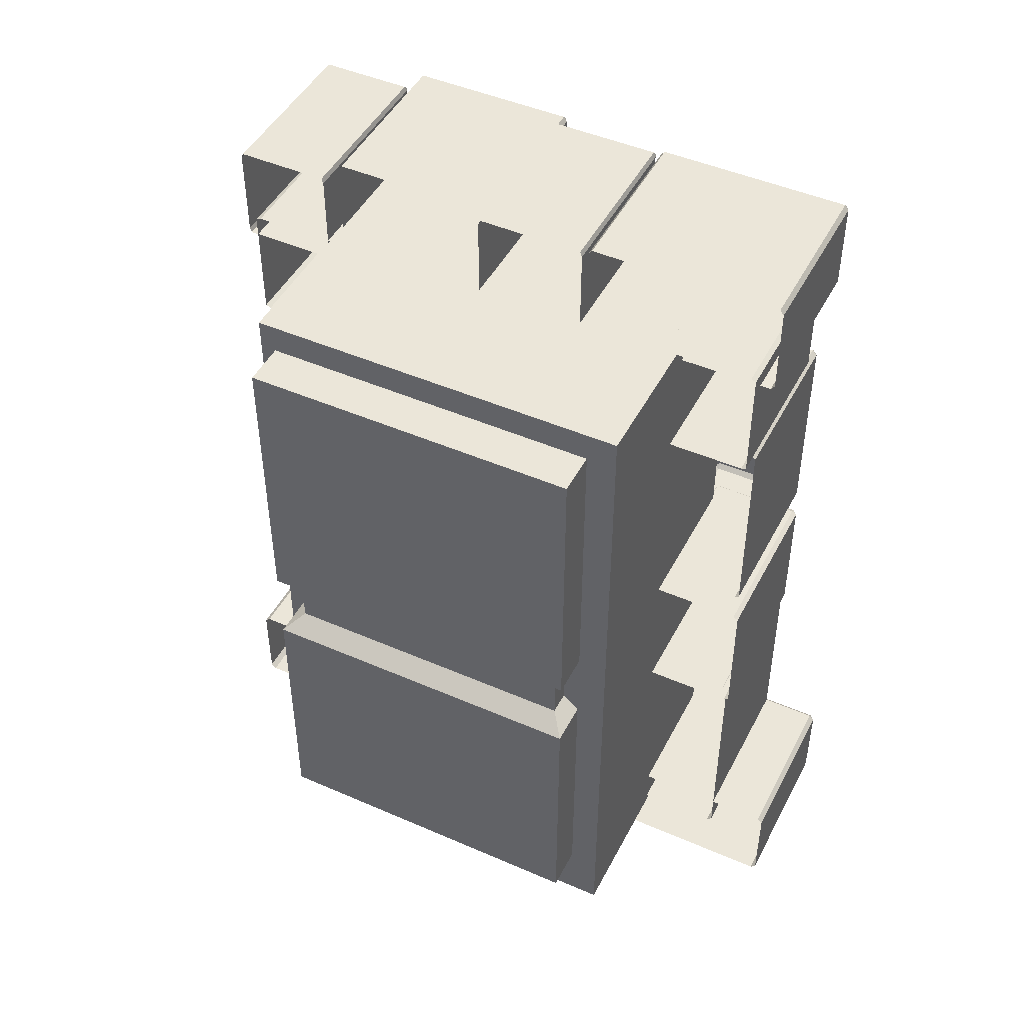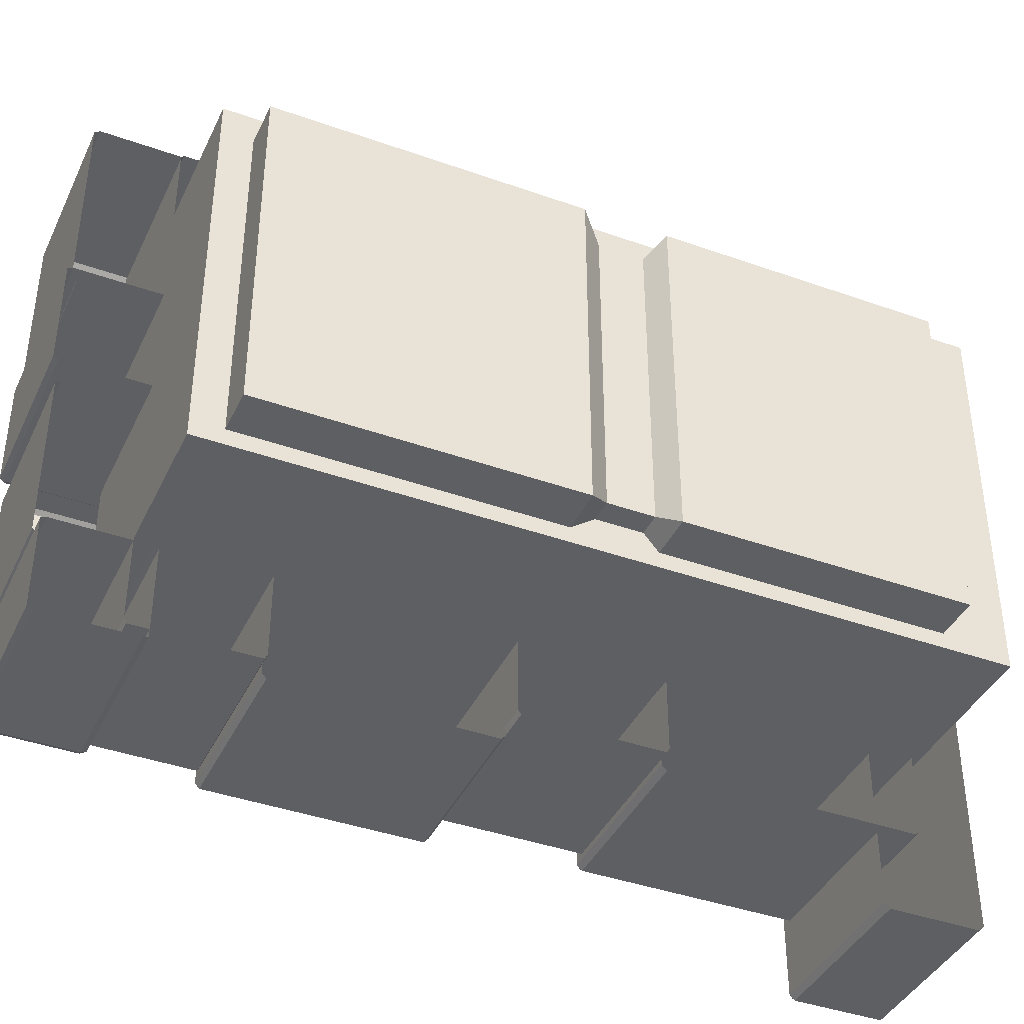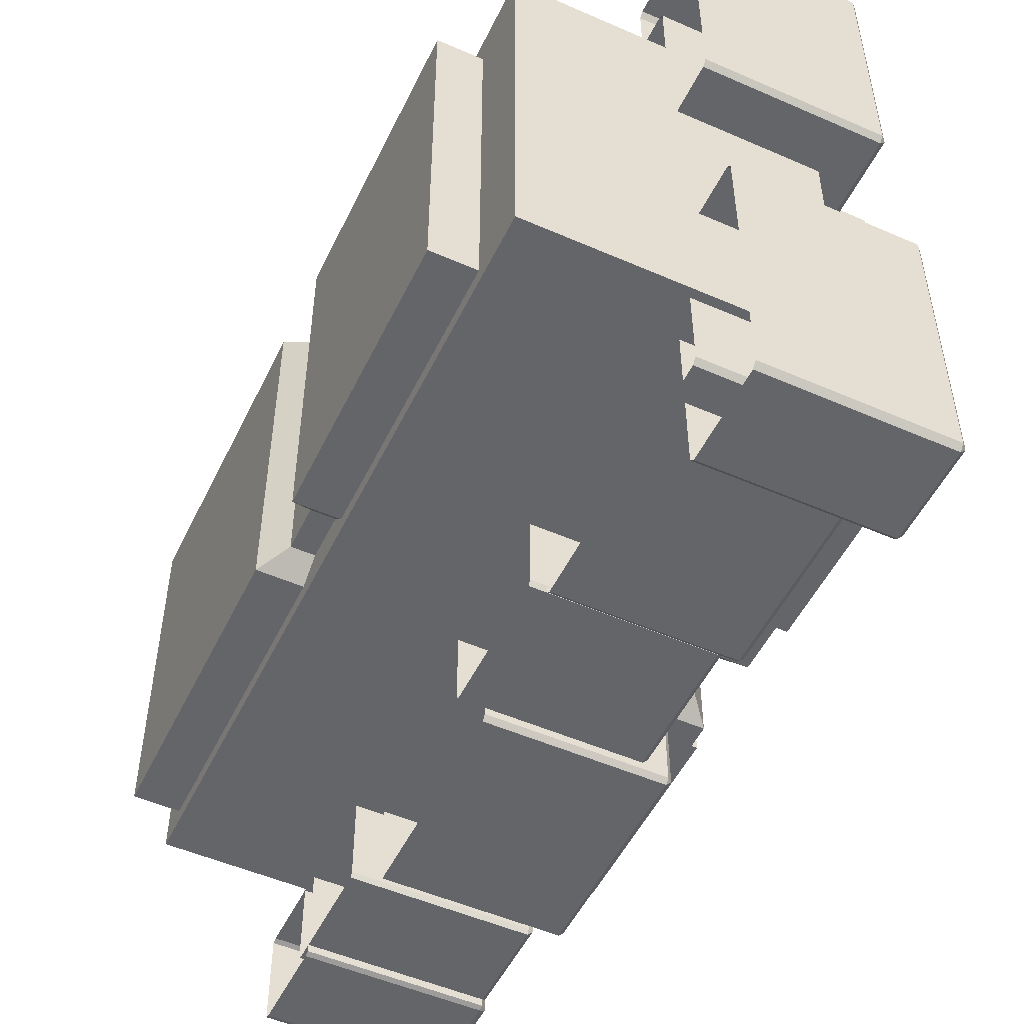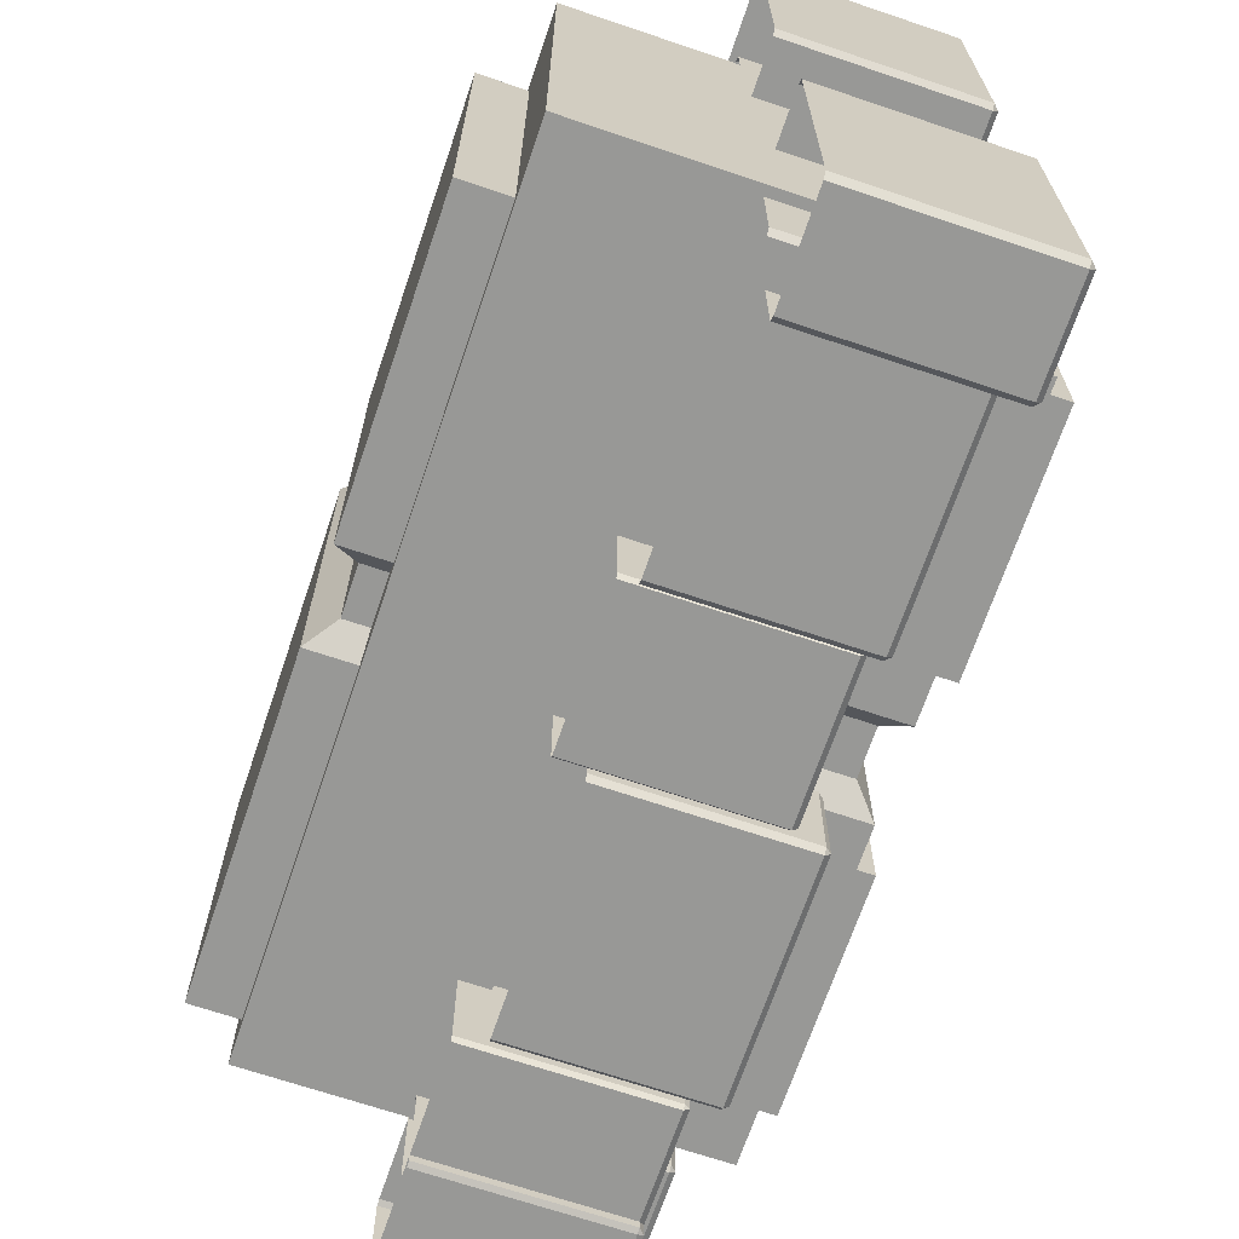
<metadata>
{"format":"obj","ext":"obj","renderer":"f3d","projection":"perspective","resolution":1024,"background":"white","views":[{"elev":46.7,"azim":-63.6,"up":"+Y"},{"elev":-40.4,"azim":-113.7,"up":"+Z"},{"elev":-51.5,"azim":-25.4,"up":"+Z"},{"elev":-68.4,"azim":-18.7,"up":"+Z"}]}
</metadata>
<code>
g default
v -0.03677 2.349 -0.07601
v -0.03677 2.376 -0.09411
v 0.936 2.349 -0.09411
v 0.9087 2.376 -0.09411
v 0.9087 2.349 -0.07601
v -0.03677 2.376 -0.9862
v -0.03677 2.349 -1.004
v 0.9087 2.349 -1.004
v 0.9087 2.376 -0.9862
v 0.936 2.349 -0.9862
v -0.03677 1.858 -1.004
v -0.03677 1.831 -0.9862
v 0.9087 1.831 -0.9862
v 0.9087 1.858 -1.004
v 0.936 1.858 -0.9862
v -0.03677 1.831 -0.09411
v -0.03677 1.858 -0.07601
v 0.9087 1.858 -0.07601
v 0.9087 1.831 -0.09411
v 0.936 1.858 -0.09411
v -0.09601 -1.907 1.891
v -0.09601 -1.88 1.864
v 0.8767 -1.907 1.864
v 0.8494 -1.88 1.864
v 0.8494 -1.907 1.891
v -0.09601 -1.88 0.5199
v -0.09601 -1.907 0.4926
v 0.8494 -1.907 0.4926
v 0.8494 -1.88 0.5199
v 0.8767 -1.907 0.5199
v -0.09601 -2.398 0.4926
v -0.09601 -2.426 0.5199
v 0.8494 -2.426 0.5199
v 0.8494 -2.398 0.4926
v 0.8767 -2.398 0.5199
v -0.09601 -2.426 1.864
v -0.09601 -2.398 1.891
v 0.8494 -2.398 1.891
v 0.8494 -2.426 1.864
v 0.8767 -2.398 1.864
v -0.03677 -1.911 -0.367
v -0.03677 -1.884 -0.3967
v 0.936 -1.911 -0.3967
v 0.9087 -1.884 -0.3967
v 0.9087 -1.911 -0.367
v -0.03677 -1.884 -1.862
v -0.03677 -1.911 -1.891
v 0.9087 -1.911 -1.891
v 0.9087 -1.884 -1.862
v 0.936 -1.911 -1.862
v -0.03677 -2.402 -1.891
v -0.03677 -2.43 -1.862
v 0.9087 -2.43 -1.862
v 0.9087 -2.402 -1.891
v 0.936 -2.402 -1.862
v -0.03677 -2.43 -0.3967
v -0.03677 -2.402 -0.367
v 0.9087 -2.402 -0.367
v 0.9087 -2.43 -0.3967
v 0.936 -2.402 -0.3967
v -0.09601 -2.094 1.523
v -0.09601 -2.066 1.55
v 0.8767 -2.066 1.523
v 0.8494 -2.066 1.55
v 0.8494 -2.094 1.523
v -0.09601 -0.7221 1.55
v -0.09601 -0.6949 1.523
v 0.8494 -0.6949 1.523
v 0.8494 -0.7221 1.55
v 0.8767 -0.7221 1.523
v -0.09601 -0.6949 1.032
v -0.09601 -0.7221 1.004
v 0.8494 -0.7221 1.004
v 0.8494 -0.6949 1.032
v 0.8767 -0.7221 1.032
v -0.09601 -2.066 1.004
v -0.09601 -2.094 1.032
v 0.8494 -2.094 1.032
v 0.8494 -2.066 1.004
v 0.8767 -2.066 1.032
v -0.936 -2.14 1.086
v 0.6616 -2.14 1.086
v -0.936 1.948 1.086
v 0.6616 1.948 1.086
v -0.936 1.948 -1.01
v 0.6616 1.948 -1.01
v -0.936 -2.14 -1.01
v 0.6616 -2.14 -1.01
v 0.6616 -1.953 -0.9138
v 0.6616 -1.953 0.9905
v 0.6616 1.76 -0.9138
v 0.6616 1.76 0.9905
v -0.5027 -1.953 -0.9138
v -0.5027 -1.953 0.9905
v -0.5027 1.76 -0.9138
v -0.5027 1.76 0.9905
v -0.1781 -0.6977 1.563
v -0.1781 -0.6826 1.591
v 0.7946 -0.6826 1.563
v 0.7673 -0.6826 1.591
v 0.7673 -0.6977 1.563
v -0.1781 0.06104 1.591
v -0.1781 0.07613 1.563
v 0.7673 0.07613 1.563
v 0.7673 0.06104 1.591
v 0.7946 0.06104 1.563
v -0.1781 0.07613 1.072
v -0.1781 0.06104 1.045
v 0.7673 0.06104 1.045
v 0.7673 0.07613 1.072
v 0.7946 0.06104 1.072
v -0.1781 -0.6826 1.045
v -0.1781 -0.6977 1.072
v 0.7673 -0.6977 1.072
v 0.7673 -0.6826 1.045
v 0.7946 -0.6826 1.072
v -0.1781 1.286 1.507
v -0.1781 1.299 1.534
v 0.7946 1.299 1.507
v 0.7673 1.299 1.534
v 0.7673 1.286 1.507
v -0.1781 1.935 1.534
v -0.1781 1.948 1.507
v 0.7673 1.948 1.507
v 0.7673 1.935 1.534
v 0.7946 1.935 1.507
v -0.1781 1.948 1.016
v -0.1781 1.935 0.9889
v 0.7673 1.935 0.9889
v 0.7673 1.948 1.016
v 0.7946 1.935 1.016
v -0.1781 1.299 0.9889
v -0.1781 1.286 1.016
v 0.7673 1.286 1.016
v 0.7673 1.299 0.9889
v 0.7946 1.299 1.016
v -0.03677 0.07375 1.51
v -0.03677 0.09698 1.537
v 0.936 0.09698 1.51
v 0.9087 0.09698 1.537
v 0.9087 0.07375 1.51
v -0.03677 1.241 1.537
v -0.03677 1.265 1.51
v 0.9087 1.265 1.51
v 0.9087 1.241 1.537
v 0.936 1.241 1.51
v -0.03677 1.265 1.019
v -0.03677 1.241 0.9918
v 0.9087 1.241 0.9918
v 0.9087 1.265 1.019
v 0.936 1.241 1.019
v -0.03677 0.09698 0.9918
v -0.03677 0.07375 1.019
v 0.9087 0.07375 1.019
v 0.9087 0.09698 0.9918
v 0.936 0.09698 1.019
v -0.1781 -0.6977 -0.9105
v -0.1781 -0.6826 -0.8832
v 0.7946 -0.6826 -0.9105
v 0.7673 -0.6826 -0.8832
v 0.7673 -0.6977 -0.9105
v -0.1781 0.06104 -0.8832
v -0.1781 0.07613 -0.9105
v 0.7673 0.07613 -0.9105
v 0.7673 0.06104 -0.8832
v 0.7946 0.06104 -0.9105
v -0.1781 0.07613 -1.401
v -0.1781 0.06104 -1.429
v 0.7673 0.06104 -1.429
v 0.7673 0.07613 -1.401
v 0.7946 0.06104 -1.401
v -0.1781 -0.6826 -1.429
v -0.1781 -0.6977 -1.401
v 0.7673 -0.6977 -1.401
v 0.7673 -0.6826 -1.429
v 0.7946 -0.6826 -1.401
v -0.1781 1.286 -0.9667
v -0.1781 1.299 -0.9394
v 0.7946 1.299 -0.9667
v 0.7673 1.299 -0.9394
v 0.7673 1.286 -0.9667
v -0.1781 1.935 -0.9394
v -0.1781 1.948 -0.9667
v 0.7673 1.948 -0.9667
v 0.7673 1.935 -0.9394
v 0.7946 1.935 -0.9667
v -0.1781 1.948 -1.458
v -0.1781 1.935 -1.485
v 0.7673 1.935 -1.485
v 0.7673 1.948 -1.458
v 0.7946 1.935 -1.458
v -0.1781 1.299 -1.485
v -0.1781 1.286 -1.458
v 0.7673 1.286 -1.458
v 0.7673 1.299 -1.485
v 0.7946 1.299 -1.458
v -0.09601 -2.094 -0.9512
v -0.09601 -2.066 -0.9239
v 0.8767 -2.066 -0.9512
v 0.8494 -2.066 -0.9239
v 0.8494 -2.094 -0.9512
v -0.09601 -0.7221 -0.9239
v -0.09601 -0.6949 -0.9512
v 0.8494 -0.6949 -0.9512
v 0.8494 -0.7221 -0.9239
v 0.8767 -0.7221 -0.9512
v -0.09601 -0.6949 -1.442
v -0.09601 -0.7221 -1.469
v 0.8494 -0.7221 -1.469
v 0.8494 -0.6949 -1.442
v 0.8767 -0.7221 -1.442
v -0.09601 -2.066 -1.469
v -0.09601 -2.094 -1.442
v 0.8494 -2.094 -1.442
v 0.8494 -2.066 -1.469
v 0.8767 -2.066 -1.442
v -0.03677 0.07375 -0.9638
v -0.03677 0.09698 -0.9365
v 0.936 0.09698 -0.9638
v 0.9087 0.09698 -0.9365
v 0.9087 0.07375 -0.9638
v -0.03677 1.241 -0.9365
v -0.03677 1.265 -0.9638
v 0.9087 1.265 -0.9638
v 0.9087 1.241 -0.9365
v 0.936 1.241 -0.9638
v -0.03677 1.265 -1.455
v -0.03677 1.241 -1.482
v 0.9087 1.241 -1.482
v 0.9087 1.265 -1.455
v 0.936 1.241 -1.455
v -0.03677 0.09698 -1.482
v -0.03677 0.07375 -1.455
v 0.9087 0.07375 -1.455
v 0.9087 0.09698 -1.482
v 0.936 0.09698 -1.455
v -0.09601 2.362 1.613
v -0.09601 2.389 1.592
v 0.8767 2.362 1.592
v 0.8494 2.389 1.592
v 0.8494 2.362 1.613
v -0.09601 2.389 0.5443
v -0.09601 2.362 0.5231
v 0.8494 2.362 0.5231
v 0.8494 2.389 0.5443
v 0.8767 2.362 0.5443
v -0.09601 1.871 0.5231
v -0.09601 1.843 0.5443
v 0.8494 1.843 0.5443
v 0.8494 1.871 0.5231
v 0.8767 1.871 0.5443
v -0.09601 1.843 1.592
v -0.09601 1.871 1.613
v 0.8494 1.871 1.613
v 0.8494 1.843 1.592
v 0.8767 1.871 1.592
v -0.1781 2.402 0.5253
v -0.1781 2.43 0.5135
v 0.7946 2.402 0.5135
v 0.7673 2.43 0.5135
v 0.7673 2.402 0.5253
v -0.1781 2.43 -0.0661
v -0.1781 2.402 -0.07786
v 0.7673 2.402 -0.07786
v 0.7673 2.43 -0.0661
v 0.7946 2.402 -0.0661
v -0.1781 1.911 -0.07786
v -0.1781 1.884 -0.0661
v 0.7673 1.884 -0.0661
v 0.7673 1.911 -0.07786
v 0.7946 1.911 -0.0661
v -0.1781 1.884 0.5135
v -0.1781 1.911 0.5253
v 0.7673 1.911 0.5253
v 0.7673 1.884 0.5135
v 0.7946 1.911 0.5135
v -0.1781 2.346 -1.021
v -0.1781 2.373 -1.031
v 0.7946 2.346 -1.031
v 0.7673 2.373 -1.031
v 0.7673 2.346 -1.021
v -0.1781 2.373 -1.527
v -0.1781 2.346 -1.537
v 0.7673 2.346 -1.537
v 0.7673 2.373 -1.527
v 0.7946 2.346 -1.527
v -0.1781 1.855 -1.537
v -0.1781 1.828 -1.527
v 0.7673 1.828 -1.527
v 0.7673 1.855 -1.537
v 0.7946 1.855 -1.527
v -0.1781 1.828 -1.031
v -0.1781 1.855 -1.021
v 0.7673 1.855 -1.021
v 0.7673 1.828 -1.031
v 0.7946 1.855 -1.031
g group171_pasted__group169_pasted__pasted__group168_pasted__pasted__pasted__group167_pasted__pasted__pasted__pasted__pCube9
f 2 1 5 4
f 3 5 18 20
f 4 3 10 9
f 7 6 9 8
f 8 10 15 14
f 12 11 14 13
f 13 15 20 19
f 17 16 19 18
f 2 4 9 6
f 7 8 14 11
f 12 13 19 16
f 17 18 5 1
f 3 20 15 10
f 3 4 5
f 8 9 10
f 13 14 15
f 18 19 20
f 22 21 25 24
f 23 25 38 40
f 24 23 30 29
f 27 26 29 28
f 28 30 35 34
f 32 31 34 33
f 33 35 40 39
f 37 36 39 38
f 22 24 29 26
f 27 28 34 31
f 32 33 39 36
f 37 38 25 21
f 23 40 35 30
f 23 24 25
f 28 29 30
f 33 34 35
f 38 39 40
f 42 41 45 44
f 43 45 58 60
f 44 43 50 49
f 47 46 49 48
f 48 50 55 54
f 52 51 54 53
f 53 55 60 59
f 57 56 59 58
f 42 44 49 46
f 47 48 54 51
f 52 53 59 56
f 57 58 45 41
f 43 60 55 50
f 43 44 45
f 48 49 50
f 53 54 55
f 58 59 60
f 62 61 65 64
f 63 65 78 80
f 64 63 70 69
f 67 66 69 68
f 68 70 75 74
f 72 71 74 73
f 73 75 80 79
f 77 76 79 78
f 62 64 69 66
f 67 68 74 71
f 72 73 79 76
f 77 78 65 61
f 63 80 75 70
f 63 64 65
f 68 69 70
f 73 74 75
f 78 79 80
f 81 82 84 83
f 83 84 86 85
f 85 86 88 87
f 87 88 82 81
f 94 93 95 96
f 87 81 83 85
f 82 88 89 90
f 88 86 91 89
f 86 84 92 91
f 84 82 90 92
f 90 89 93 94
f 89 91 95 93
f 91 92 96 95
f 92 90 94 96
f 98 97 101 100
f 99 101 114 116
f 100 99 106 105
f 103 102 105 104
f 104 106 111 110
f 108 107 110 109
f 109 111 116 115
f 113 112 115 114
f 98 100 105 102
f 103 104 110 107
f 108 109 115 112
f 113 114 101 97
f 99 116 111 106
f 99 100 101
f 104 105 106
f 109 110 111
f 114 115 116
f 118 117 121 120
f 119 121 134 136
f 120 119 126 125
f 123 122 125 124
f 124 126 131 130
f 128 127 130 129
f 129 131 136 135
f 133 132 135 134
f 118 120 125 122
f 123 124 130 127
f 128 129 135 132
f 133 134 121 117
f 119 136 131 126
f 119 120 121
f 124 125 126
f 129 130 131
f 134 135 136
f 138 137 141 140
f 139 141 154 156
f 140 139 146 145
f 143 142 145 144
f 144 146 151 150
f 148 147 150 149
f 149 151 156 155
f 153 152 155 154
f 138 140 145 142
f 143 144 150 147
f 148 149 155 152
f 153 154 141 137
f 139 156 151 146
f 139 140 141
f 144 145 146
f 149 150 151
f 154 155 156
f 158 157 161 160
f 159 161 174 176
f 160 159 166 165
f 163 162 165 164
f 164 166 171 170
f 168 167 170 169
f 169 171 176 175
f 173 172 175 174
f 158 160 165 162
f 163 164 170 167
f 168 169 175 172
f 173 174 161 157
f 159 176 171 166
f 159 160 161
f 164 165 166
f 169 170 171
f 174 175 176
f 178 177 181 180
f 179 181 194 196
f 180 179 186 185
f 183 182 185 184
f 184 186 191 190
f 188 187 190 189
f 189 191 196 195
f 193 192 195 194
f 178 180 185 182
f 183 184 190 187
f 188 189 195 192
f 193 194 181 177
f 179 196 191 186
f 179 180 181
f 184 185 186
f 189 190 191
f 194 195 196
f 198 197 201 200
f 199 201 214 216
f 200 199 206 205
f 203 202 205 204
f 204 206 211 210
f 208 207 210 209
f 209 211 216 215
f 213 212 215 214
f 198 200 205 202
f 203 204 210 207
f 208 209 215 212
f 213 214 201 197
f 199 216 211 206
f 199 200 201
f 204 205 206
f 209 210 211
f 214 215 216
f 218 217 221 220
f 219 221 234 236
f 220 219 226 225
f 223 222 225 224
f 224 226 231 230
f 228 227 230 229
f 229 231 236 235
f 233 232 235 234
f 218 220 225 222
f 223 224 230 227
f 228 229 235 232
f 233 234 221 217
f 219 236 231 226
f 219 220 221
f 224 225 226
f 229 230 231
f 234 235 236
f 238 237 241 240
f 239 241 254 256
f 240 239 246 245
f 243 242 245 244
f 244 246 251 250
f 248 247 250 249
f 249 251 256 255
f 253 252 255 254
f 238 240 245 242
f 243 244 250 247
f 248 249 255 252
f 253 254 241 237
f 239 256 251 246
f 239 240 241
f 244 245 246
f 249 250 251
f 254 255 256
f 258 257 261 260
f 259 261 274 276
f 260 259 266 265
f 263 262 265 264
f 264 266 271 270
f 268 267 270 269
f 269 271 276 275
f 273 272 275 274
f 258 260 265 262
f 263 264 270 267
f 268 269 275 272
f 273 274 261 257
f 259 276 271 266
f 259 260 261
f 264 265 266
f 269 270 271
f 274 275 276
f 278 277 281 280
f 279 281 294 296
f 280 279 286 285
f 283 282 285 284
f 284 286 291 290
f 288 287 290 289
f 289 291 296 295
f 293 292 295 294
f 278 280 285 282
f 283 284 290 287
f 288 289 295 292
f 293 294 281 277
f 279 296 291 286
f 279 280 281
f 284 285 286
f 289 290 291
f 294 295 296
g default
v -1.175 -1.783 0.9237
v 1.175 -1.783 0.9237
v -1.175 1.783 0.9237
v 1.175 1.783 0.9237
v -1.175 1.783 -0.9237
v 1.175 1.783 -0.9237
v -1.175 -1.783 -0.9237
v 1.175 -1.783 -0.9237
v -1.175 -0.3567 0.9237
v 1.175 -0.3567 0.9237
v 1.175 -0.3567 -0.9237
v -1.175 -0.3567 -0.9237
v -1.175 0.2853 -0.9237
v 1.175 0.2853 -0.9237
v 1.175 0.2853 0.9237
v -1.175 0.2853 0.9237
v 1.175 0.4488 -0.7221
v 1.175 0.4488 0.7221
v 1.175 1.62 -0.7221
v 1.175 1.62 0.7221
v 1.306 0.4488 -0.7221
v 1.306 0.4488 0.7221
v 1.306 1.62 -0.7221
v 1.306 1.62 0.7221
v 1.175 -1.675 -0.7833
v 1.175 -1.675 0.7833
v 1.175 -0.4651 -0.7833
v 1.175 -0.4651 0.7833
v 1.306 -1.675 -0.7833
v 1.306 -1.675 0.7833
v 1.306 -0.4651 -0.7833
v 1.306 -0.4651 0.7833
v -1.175 -0.2904 0.9237
v 1.175 -0.2904 0.9237
v 1.175 -0.2904 -0.9237
v -1.175 -0.2904 -0.9237
v -1.175 0.1547 -0.9237
v 1.175 0.1547 -0.9237
v 1.175 0.1547 0.9237
v -1.175 0.1547 0.9237
v -1.06 -0.213 0.8328
v 1.06 -0.213 0.8328
v 1.06 0.02831 0.8328
v -1.06 0.02831 0.8328
v -1.06 0.02831 -0.8328
v 1.06 0.02831 -0.8328
v 1.06 -0.213 -0.8328
v -1.06 -0.213 -0.8328
g group171_pasted__group169_pasted__pasted__group168_pasted__pasted__pasted__group167_pasted__pasted__pasted__pasted__pCube9 pCube8
f 337 338 339 340
f 299 300 302 301
f 341 342 343 344
f 303 304 298 297
f 338 343 342 339
f 344 337 340 341
f 297 298 306 305
f 326 325 327 328
f 308 307 304 303
f 303 297 305 308
f 301 302 310 309
f 318 317 319 320
f 312 311 300 299
f 309 312 299 301
f 311 310 313 314
f 310 302 315 313
f 302 300 316 315
f 300 311 314 316
f 314 313 317 318
f 313 315 319 317
f 315 316 320 319
f 316 314 318 320
f 298 304 321 322
f 304 307 323 321
f 307 306 324 323
f 306 298 322 324
f 322 321 325 326
f 321 323 327 325
f 323 324 328 327
f 324 322 326 328
f 305 306 330 329
f 306 307 331 330
f 332 331 307 308
f 308 305 329 332
f 309 310 334 333
f 335 334 310 311
f 336 335 311 312
f 333 336 312 309
f 329 330 338 337
f 335 336 340 339
f 333 334 342 341
f 331 332 344 343
f 330 331 343 338
f 334 335 339 342
f 332 329 337 344
f 336 333 341 340

</code>
